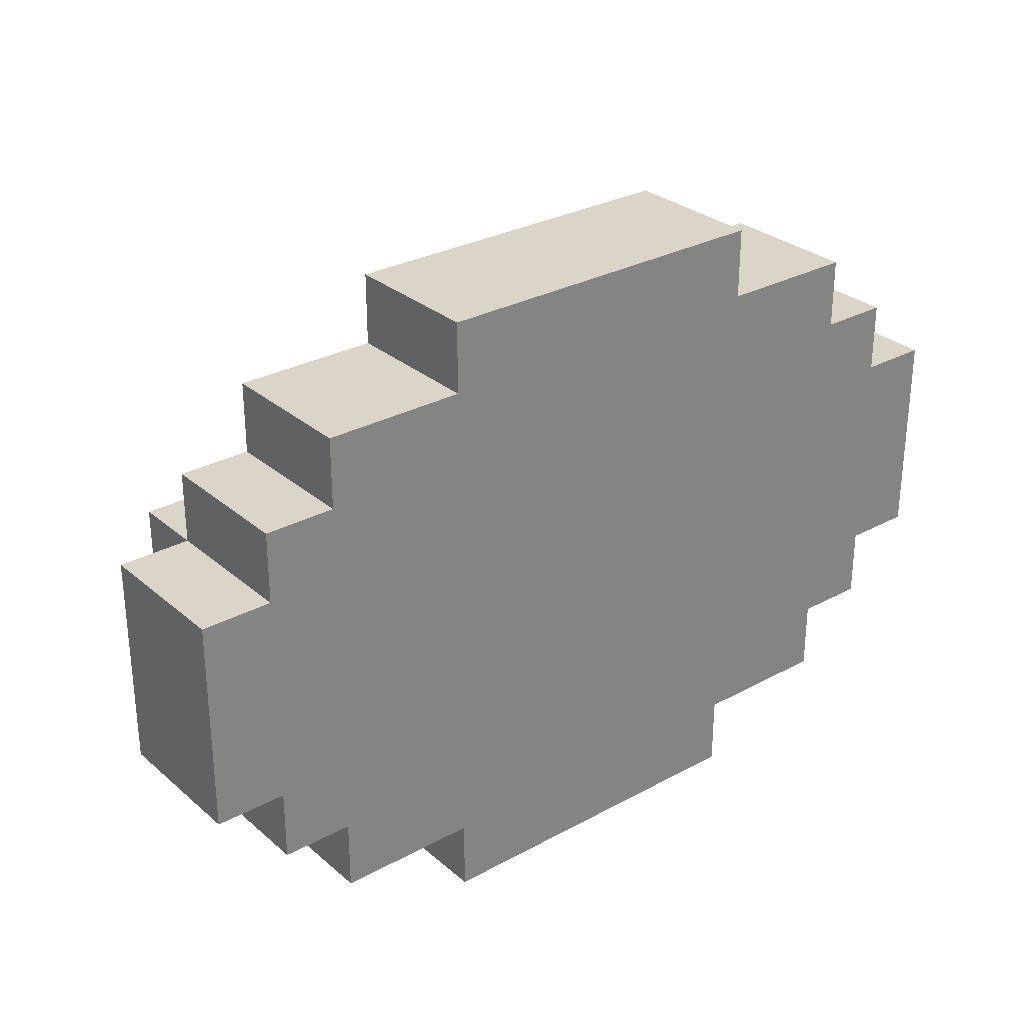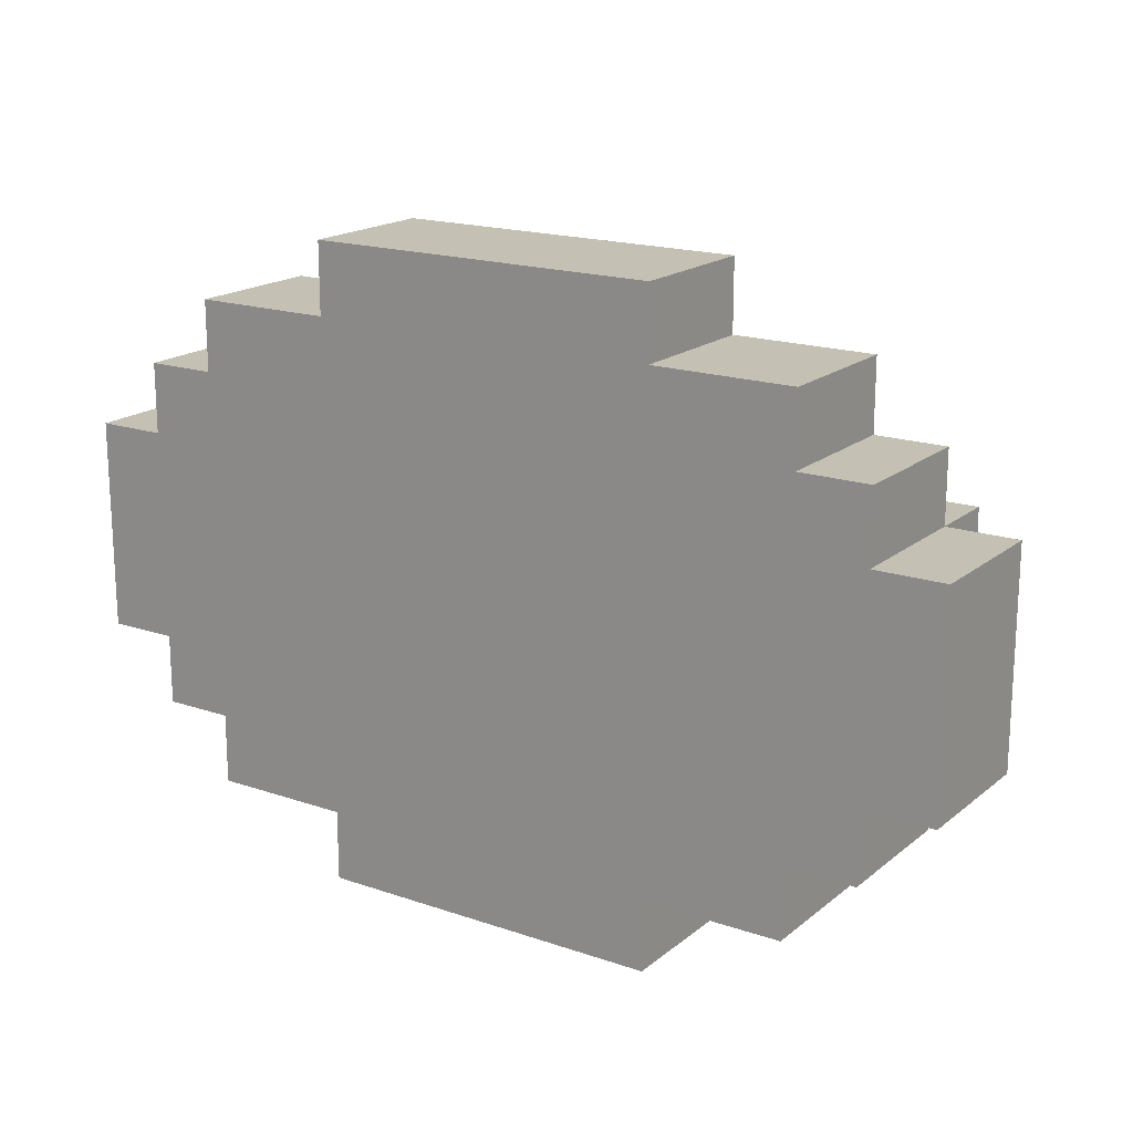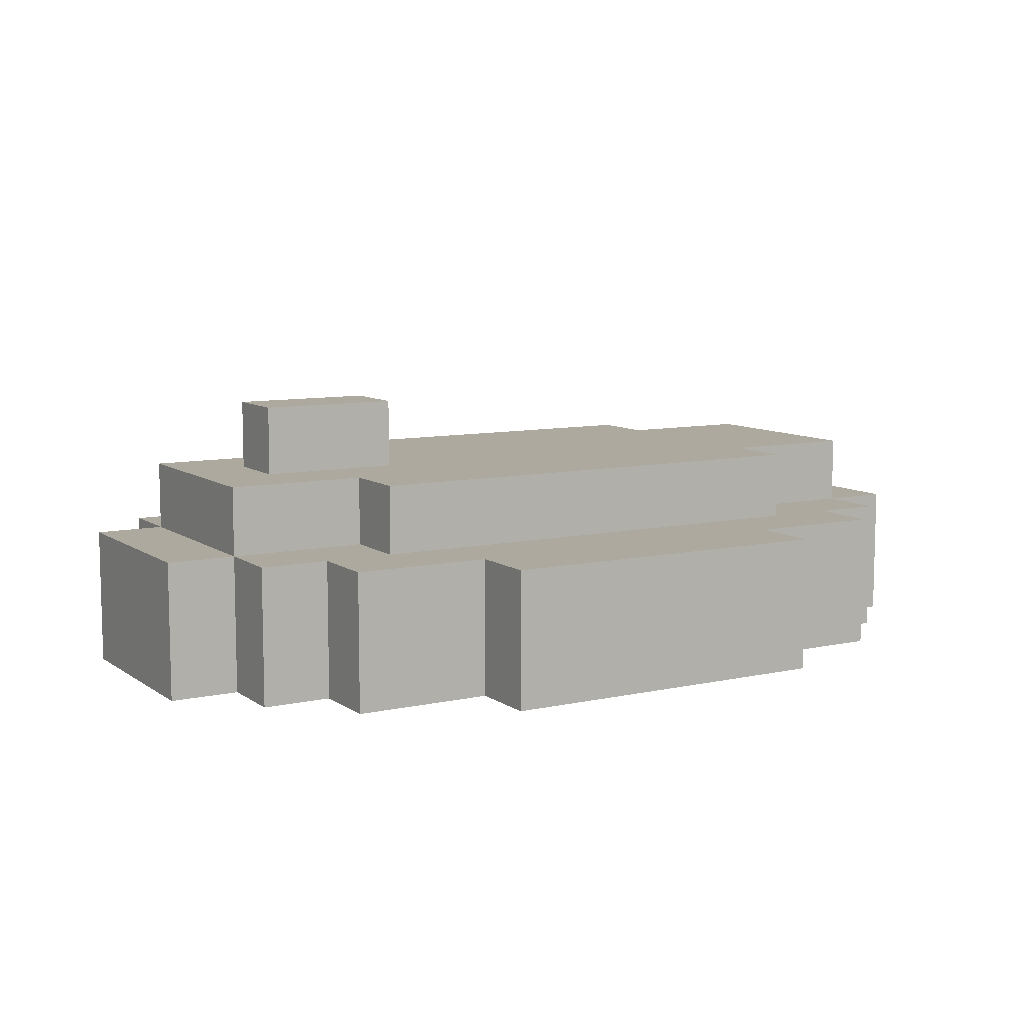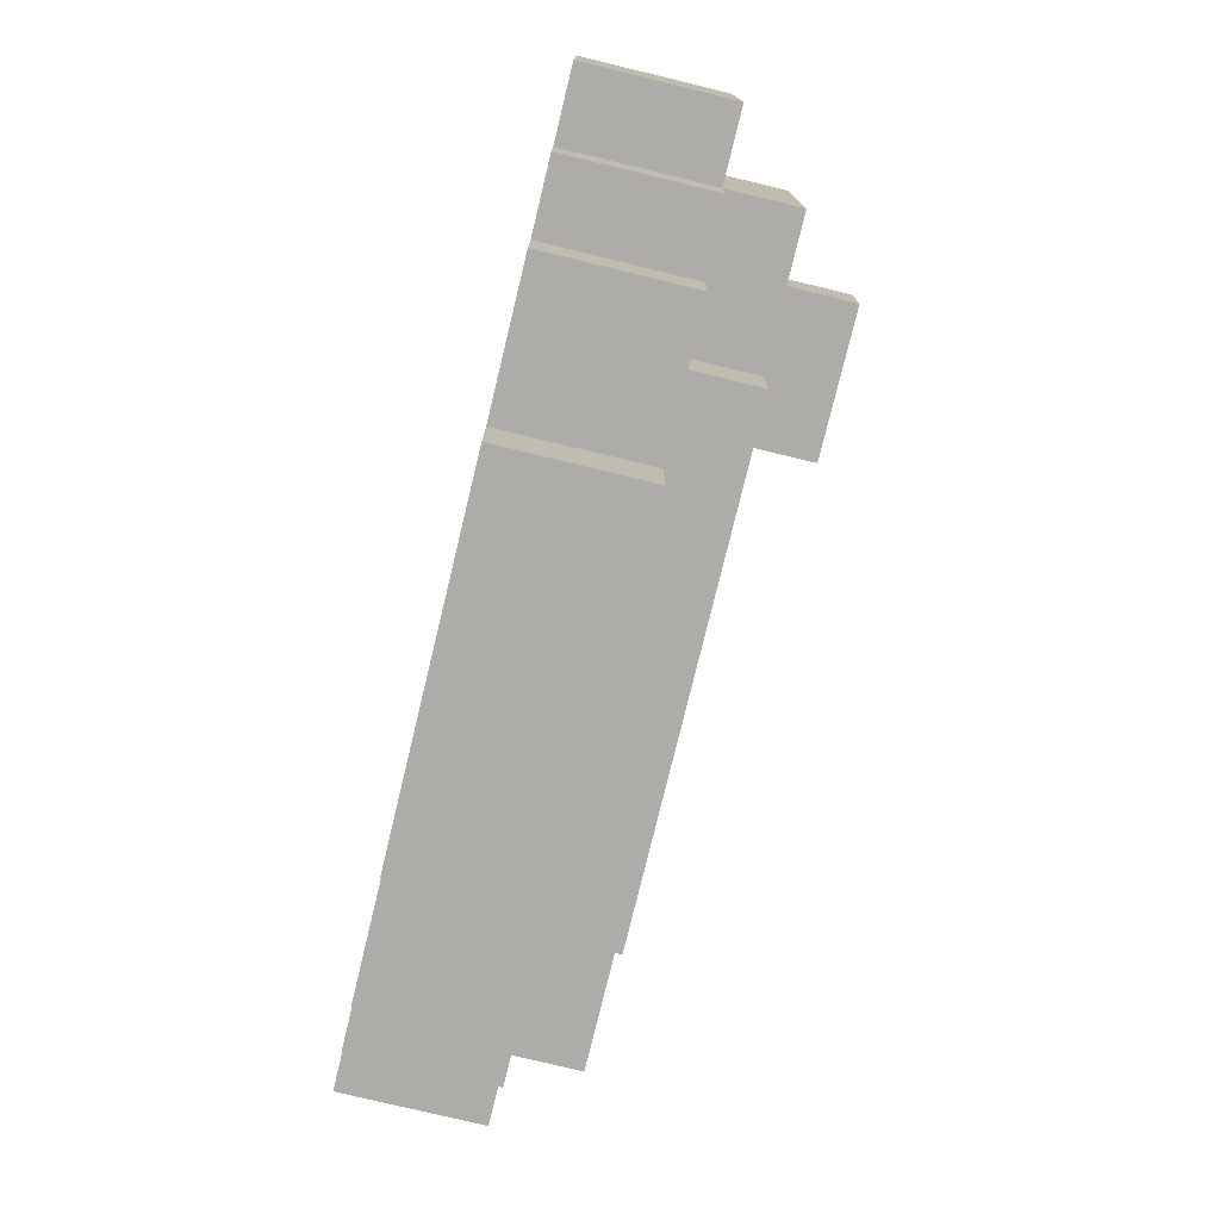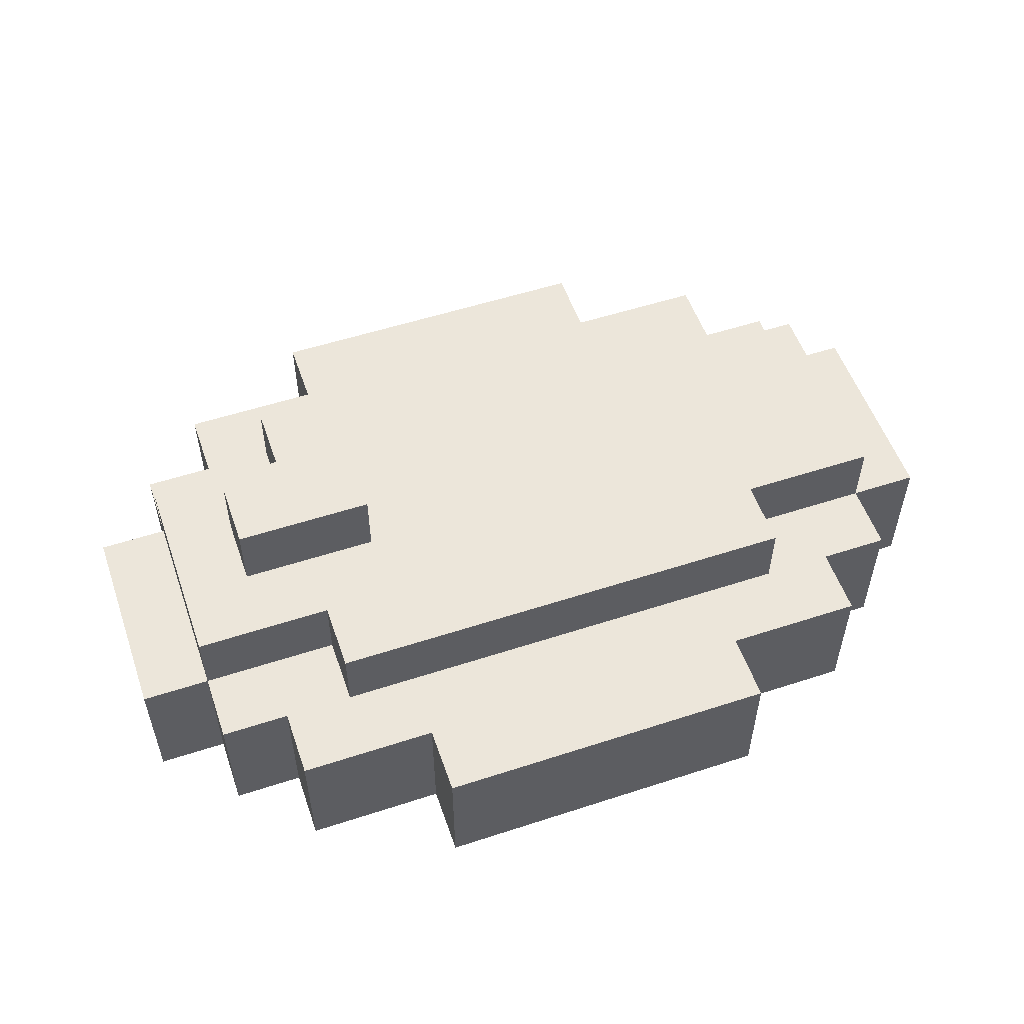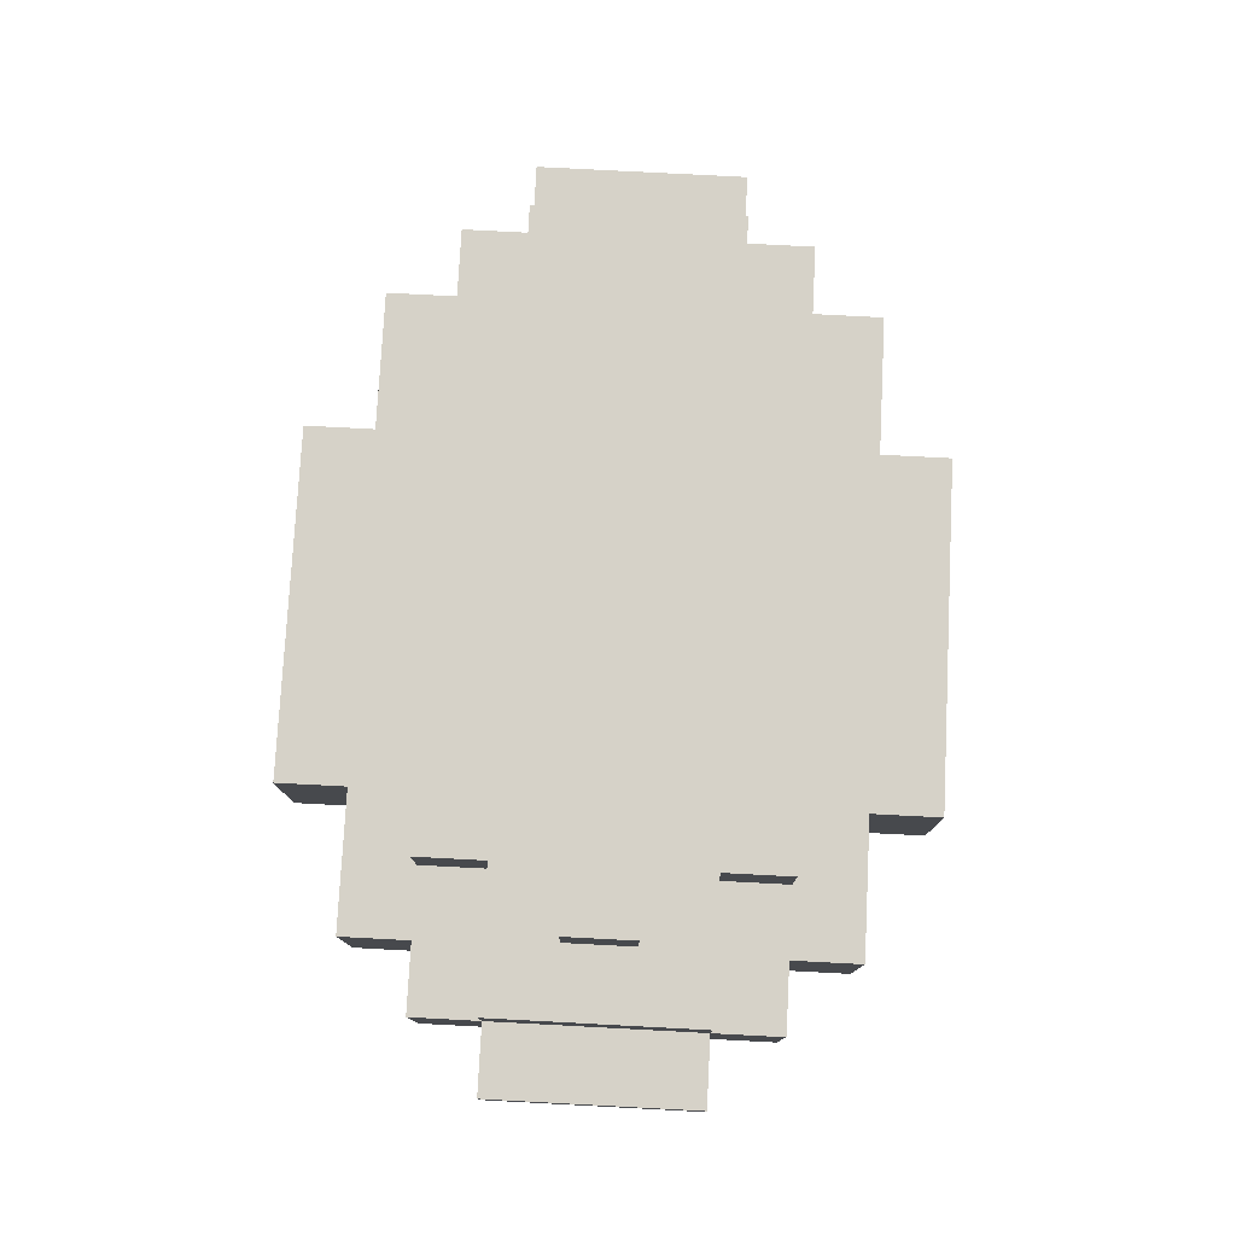
<metadata>
{"format":"obj","ext":"obj","renderer":"f3d","projection":"perspective","resolution":1024,"background":"white","views":[{"elev":29.3,"azim":-38.8,"up":"+Z"},{"elev":18.0,"azim":33.7,"up":"+Z"},{"elev":9.0,"azim":149.6,"up":"+Y"},{"elev":-76.6,"azim":76.4,"up":"+Z"},{"elev":54.3,"azim":160.9,"up":"+Y"},{"elev":77.7,"azim":93.0,"up":"+Y"}]}
</metadata>
<code>
o
v -0.6 -0.2 0.1
v -0.6 -0.2 -0.2
v -0.6 0 0.1
v -0.6 0 -0.2
v -0.5 -0.2 0.2
v -0.5 -0.2 0.1
v -0.5 -0.2 -0.2
v -0.5 -0.2 -0.3
v -0.5 0 0.2
v -0.5 0 0.1
v -0.5 0 -0.2
v -0.5 0 -0.3
v -0.5 0.1 0.1
v -0.5 0.1 -0.2
v -0.4 -0.2 0.3
v -0.4 -0.2 0.2
v -0.4 -0.2 -0.3
v -0.4 -0.2 -0.4
v -0.4 0 0.3
v -0.4 0 0.2
v -0.4 0 -0.3
v -0.4 0 -0.4
v -0.3 0 0.2
v -0.3 0 0.1
v -0.3 0 -0.2
v -0.3 0 -0.3
v -0.3 0.1 0.2
v -0.3 0.1 0.1
v -0.3 0.1 -0.2
v -0.3 0.1 -0.3
v -0.2 -0.2 0.4
v -0.2 -0.2 0.3
v -0.2 -0.2 -0.4
v -0.2 -0.2 -0.5
v -0.2 0 0.4
v -0.2 0 0.3
v -0.2 0 -0.4
v -0.2 0 -0.5
v 0.3 0.1 0
v 0.3 0.1 -0.1
v 0.3 0.2 0
v 0.3 0.2 -0.1
v 0.3 -0.2 0.4
v 0.3 -0.2 0.3
v 0.3 -0.2 -0.4
v 0.3 -0.2 -0.5
v 0.3 0 0.4
v 0.3 0 0.3
v 0.3 0 -0.4
v 0.3 0 -0.5
v 0.4 0 0.2
v 0.4 0 0.1
v 0.4 0 -0.2
v 0.4 0 -0.3
v 0.4 0.1 0.2
v 0.4 0.1 0.1
v 0.4 0.1 -0.2
v 0.4 0.1 -0.3
v 0.5 -0.2 0.3
v 0.5 -0.2 0.2
v 0.5 -0.2 -0.3
v 0.5 -0.2 -0.4
v 0.5 0 0.3
v 0.5 0 0.2
v 0.5 0 -0.3
v 0.5 0 -0.4
v 0.5 0.1 0
v 0.5 0.1 -0.1
v 0.5 0.2 0
v 0.5 0.2 -0.1
v 0.6 -0.2 0.2
v 0.6 -0.2 0.1
v 0.6 -0.2 -0.2
v 0.6 -0.2 -0.3
v 0.6 0 0.2
v 0.6 0 0.1
v 0.6 0 0
v 0.6 0 -0.1
v 0.6 0 -0.2
v 0.6 0 -0.3
v 0.6 0.1 0.1
v 0.6 0.1 0
v 0.6 0.1 -0.1
v 0.6 0.1 -0.2
v 0.7 -0.2 0.1
v 0.7 -0.2 -0.2
v 0.7 -0.1 0
v 0.7 -0.1 -0.1
v 0.7 0 0.1
v 0.7 0 0
v 0.7 0 -0.1
v 0.7 0 -0.2
v -0.2 -0.2 0.4
v -0.2 0 0.4
v -5.96e-08 -0.1 0.4
v -5.96e-08 0 0.4
v 0.1 -0.1 0.4
v 0.1 0 0.4
v 0.3 -0.2 0.4
v 0.3 0 0.4
v -0.4 -0.2 0.3
v -0.4 0 0.3
v -0.2 -0.2 0.3
v -0.2 0 0.3
v 0.3 -0.2 0.3
v 0.3 0 0.3
v 0.5 -0.2 0.3
v 0.5 0 0.3
v -0.5 -0.2 0.2
v -0.5 0 0.2
v -0.4 -0.2 0.2
v -0.4 0 0.2
v -0.3 0 0.2
v -0.3 0.1 0.2
v -5.96e-08 0 0.2
v -5.96e-08 0.1 0.2
v 0.1 0 0.2
v 0.1 0.1 0.2
v 0.4 0 0.2
v 0.4 0.1 0.2
v 0.5 -0.2 0.2
v 0.5 0 0.2
v 0.6 -0.2 0.2
v 0.6 0 0.2
v -0.6 -0.2 0.1
v -0.6 0 0.1
v -0.5 -0.2 0.1
v -0.5 0 0.1
v -0.5 0.1 0.1
v -0.3 0 0.1
v -0.3 0.1 0.1
v 0.4 0 0.1
v 0.4 0.1 0.1
v 0.6 -0.2 0.1
v 0.6 0 0.1
v 0.6 0.1 0.1
v 0.7 -0.2 0.1
v 0.7 0 0.1
v 0.3 0.1 0
v 0.3 0.2 0
v 0.5 0.1 0
v 0.5 0.2 0
v 0.3 0.1 -0.1
v 0.3 0.2 -0.1
v 0.5 0.1 -0.1
v 0.5 0.2 -0.1
v -0.6 -0.2 -0.2
v -0.6 0 -0.2
v -0.5 -0.2 -0.2
v -0.5 0 -0.2
v -0.5 0.1 -0.2
v -0.3 0 -0.2
v -0.3 0.1 -0.2
v 0.4 0 -0.2
v 0.4 0.1 -0.2
v 0.6 -0.2 -0.2
v 0.6 0 -0.2
v 0.6 0.1 -0.2
v 0.7 -0.2 -0.2
v 0.7 0 -0.2
v -0.5 -0.2 -0.3
v -0.5 0 -0.3
v -0.4 -0.2 -0.3
v -0.4 0 -0.3
v -0.3 0 -0.3
v -0.3 0.1 -0.3
v -5.96e-08 0 -0.3
v -5.96e-08 0.1 -0.3
v 0.1 0 -0.3
v 0.1 0.1 -0.3
v 0.4 0 -0.3
v 0.4 0.1 -0.3
v 0.5 -0.2 -0.3
v 0.5 0 -0.3
v 0.6 -0.2 -0.3
v 0.6 0 -0.3
v -0.4 -0.2 -0.4
v -0.4 0 -0.4
v -0.2 -0.2 -0.4
v -0.2 0 -0.4
v 0.3 -0.2 -0.4
v 0.3 0 -0.4
v 0.5 -0.2 -0.4
v 0.5 0 -0.4
v -0.2 -0.2 -0.5
v -0.2 0 -0.5
v -5.96e-08 -0.1 -0.5
v -5.96e-08 0 -0.5
v 0.1 -0.1 -0.5
v 0.1 0 -0.5
v 0.3 -0.2 -0.5
v 0.3 0 -0.5
v -0.2 -0.2 0.4
v 0.3 -0.2 0.4
v -0.4 -0.2 0.3
v -0.2 -0.2 0.3
v 0.3 -0.2 0.3
v 0.5 -0.2 0.3
v -0.5 -0.2 0.2
v -0.4 -0.2 0.2
v 0.5 -0.2 0.2
v 0.6 -0.2 0.2
v -0.6 -0.2 0.1
v -0.5 -0.2 0.1
v 0.6 -0.2 0.1
v 0.7 -0.2 0.1
v -0.6 -0.2 -0.2
v -0.5 -0.2 -0.2
v 0.6 -0.2 -0.2
v 0.7 -0.2 -0.2
v -0.5 -0.2 -0.3
v -0.4 -0.2 -0.3
v 0.5 -0.2 -0.3
v 0.6 -0.2 -0.3
v -0.4 -0.2 -0.4
v -0.2 -0.2 -0.4
v 0.3 -0.2 -0.4
v 0.5 -0.2 -0.4
v -0.2 -0.2 -0.5
v 0.3 -0.2 -0.5
v -0.2 0 0.4
v -5.96e-08 0 0.4
v 0.1 0 0.4
v 0.3 0 0.4
v -0.4 0 0.3
v -0.2 0 0.3
v 0.3 0 0.3
v 0.5 0 0.3
v -0.5 0 0.2
v -0.4 0 0.2
v -0.3 0 0.2
v -5.96e-08 0 0.2
v 0.1 0 0.2
v 0.4 0 0.2
v 0.5 0 0.2
v 0.6 0 0.2
v -0.6 0 0.1
v -0.5 0 0.1
v -0.3 0 0.1
v 0.4 0 0.1
v 0.6 0 0.1
v 0.7 0 0.1
v 0.6 0 0
v 0.7 0 0
v 0.6 0 -0.1
v 0.7 0 -0.1
v -0.6 0 -0.2
v -0.5 0 -0.2
v -0.3 0 -0.2
v 0.4 0 -0.2
v 0.6 0 -0.2
v 0.7 0 -0.2
v -0.5 0 -0.3
v -0.4 0 -0.3
v -0.3 0 -0.3
v -5.96e-08 0 -0.3
v 0.1 0 -0.3
v 0.4 0 -0.3
v 0.5 0 -0.3
v 0.6 0 -0.3
v -0.4 0 -0.4
v -0.2 0 -0.4
v 0.3 0 -0.4
v 0.5 0 -0.4
v -0.2 0 -0.5
v -5.96e-08 0 -0.5
v 0.1 0 -0.5
v 0.3 0 -0.5
v -0.3 0.1 0.2
v -5.96e-08 0.1 0.2
v 0.1 0.1 0.2
v 0.4 0.1 0.2
v -0.5 0.1 0.1
v -0.3 0.1 0.1
v 0.4 0.1 0.1
v 0.6 0.1 0.1
v 0.1 0.1 0
v 0.3 0.1 0
v 0.5 0.1 0
v 0.6 0.1 0
v 0.1 0.1 -0.1
v 0.3 0.1 -0.1
v 0.5 0.1 -0.1
v 0.6 0.1 -0.1
v -0.5 0.1 -0.2
v -0.3 0.1 -0.2
v 0.4 0.1 -0.2
v 0.6 0.1 -0.2
v -0.3 0.1 -0.3
v -5.96e-08 0.1 -0.3
v 0.1 0.1 -0.3
v 0.4 0.1 -0.3
v 0.3 0.2 0
v 0.5 0.2 0
v 0.3 0.2 -0.1
v 0.5 0.2 -0.1
f 3 2 1
f 4 2 3
f 9 6 5
f 10 6 9
f 11 8 7
f 12 8 11
f 13 11 10
f 14 11 13
f 19 16 15
f 20 16 19
f 21 18 17
f 22 18 21
f 27 24 23
f 28 24 27
f 29 26 25
f 30 26 29
f 35 32 31
f 36 32 35
f 37 34 33
f 38 34 37
f 41 40 39
f 42 40 41
f 43 44 47
f 47 44 48
f 45 46 49
f 49 46 50
f 51 52 55
f 55 52 56
f 53 54 57
f 57 54 58
f 59 60 63
f 63 60 64
f 61 62 65
f 65 62 66
f 67 68 69
f 69 68 70
f 71 72 75
f 75 72 76
f 73 74 79
f 79 74 80
f 76 77 81
f 77 78 82
f 81 77 82
f 78 79 83
f 82 78 83
f 83 79 84
f 85 86 87
f 87 86 88
f 85 87 89
f 87 88 90
f 89 87 90
f 88 86 91
f 90 88 91
f 91 86 92
f 95 94 93
f 96 94 95
f 97 95 93
f 97 96 95
f 98 96 97
f 99 97 93
f 99 98 97
f 100 98 99
f 103 102 101
f 104 102 103
f 107 106 105
f 108 106 107
f 111 110 109
f 112 110 111
f 115 114 113
f 116 114 115
f 117 116 115
f 118 116 117
f 119 118 117
f 120 118 119
f 123 122 121
f 124 122 123
f 127 126 125
f 128 126 127
f 130 129 128
f 131 129 130
f 135 133 132
f 136 133 135
f 137 135 134
f 138 135 137
f 141 140 139
f 142 140 141
f 143 144 145
f 145 144 146
f 147 148 149
f 149 148 150
f 150 151 152
f 152 151 153
f 154 155 157
f 157 155 158
f 156 157 159
f 159 157 160
f 161 162 163
f 163 162 164
f 165 166 167
f 167 166 168
f 167 168 169
f 169 168 170
f 169 170 171
f 171 170 172
f 173 174 175
f 175 174 176
f 177 178 179
f 179 178 180
f 181 182 183
f 183 182 184
f 185 186 187
f 187 186 188
f 185 187 189
f 187 188 189
f 189 188 190
f 185 189 191
f 189 190 191
f 191 190 192
f 196 194 193
f 197 194 196
f 200 196 195
f 200 198 197
f 200 197 196
f 201 198 200
f 204 200 199
f 204 202 201
f 204 201 200
f 205 202 204
f 207 204 203
f 207 206 205
f 207 205 204
f 208 206 207
f 209 206 208
f 210 206 209
f 211 209 208
f 212 209 211
f 213 209 212
f 214 209 213
f 215 213 212
f 216 213 215
f 217 213 216
f 218 213 217
f 219 217 216
f 220 217 219
f 221 222 226
f 223 224 227
f 225 226 230
f 230 226 231
f 222 223 232
f 231 226 232
f 226 222 232
f 227 228 233
f 232 223 233
f 223 227 233
f 233 228 234
f 234 228 235
f 230 231 238
f 229 230 238
f 238 231 239
f 235 236 240
f 234 235 240
f 240 236 241
f 241 242 243
f 243 242 244
f 243 244 245
f 245 244 246
f 237 238 247
f 247 238 248
f 245 246 251
f 251 246 252
f 248 249 253
f 253 249 254
f 254 249 255
f 250 251 258
f 258 251 259
f 259 251 260
f 254 255 261
f 255 256 261
f 261 256 262
f 258 259 263
f 257 258 263
f 263 259 264
f 262 256 265
f 256 257 266
f 265 256 266
f 257 263 267
f 266 257 267
f 267 263 268
f 269 270 274
f 271 272 275
f 270 271 277
f 275 276 277
f 271 275 277
f 277 276 278
f 278 276 279
f 279 276 280
f 270 277 281
f 277 278 281
f 281 278 282
f 279 280 283
f 283 280 284
f 273 274 285
f 274 270 286
f 285 274 286
f 281 282 287
f 282 283 287
f 283 284 287
f 287 284 288
f 286 270 289
f 270 281 290
f 289 270 290
f 281 287 291
f 290 281 291
f 291 287 292
f 293 294 295
f 295 294 296

</code>
